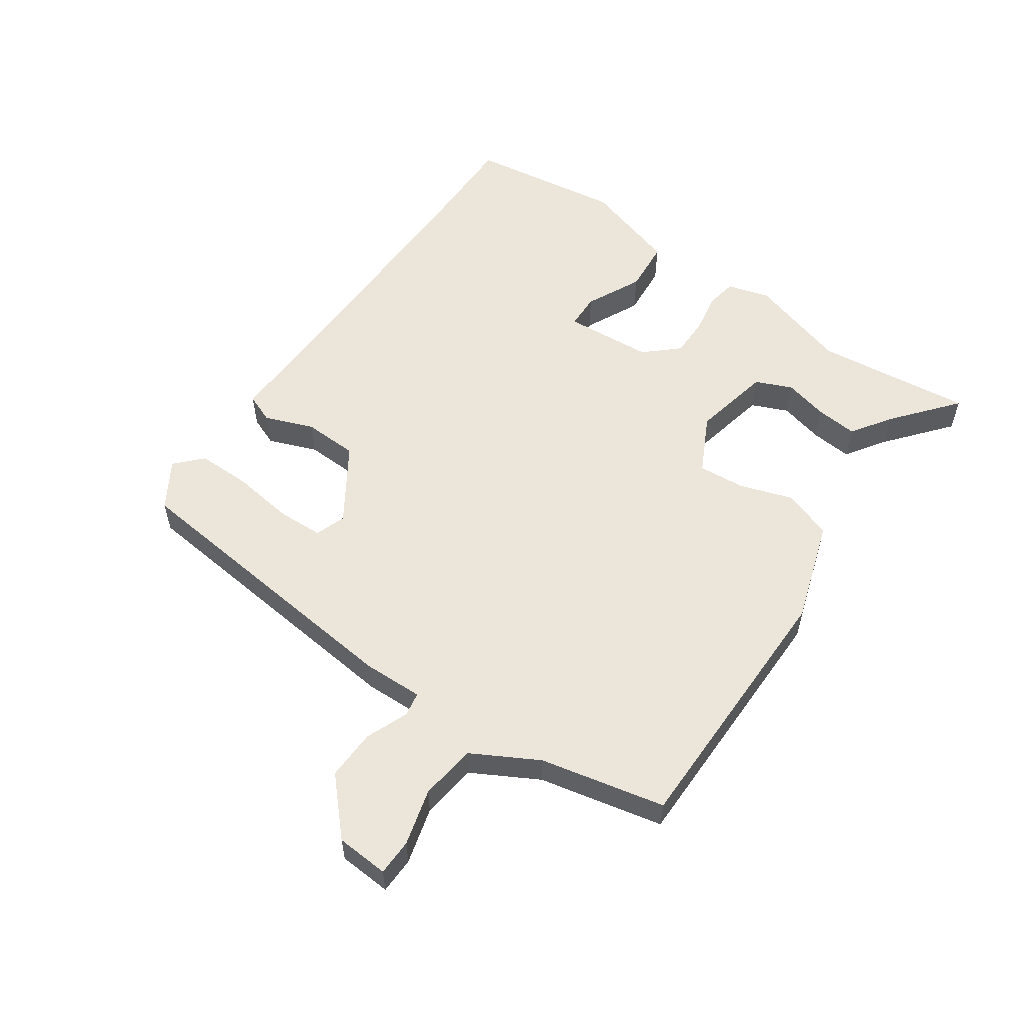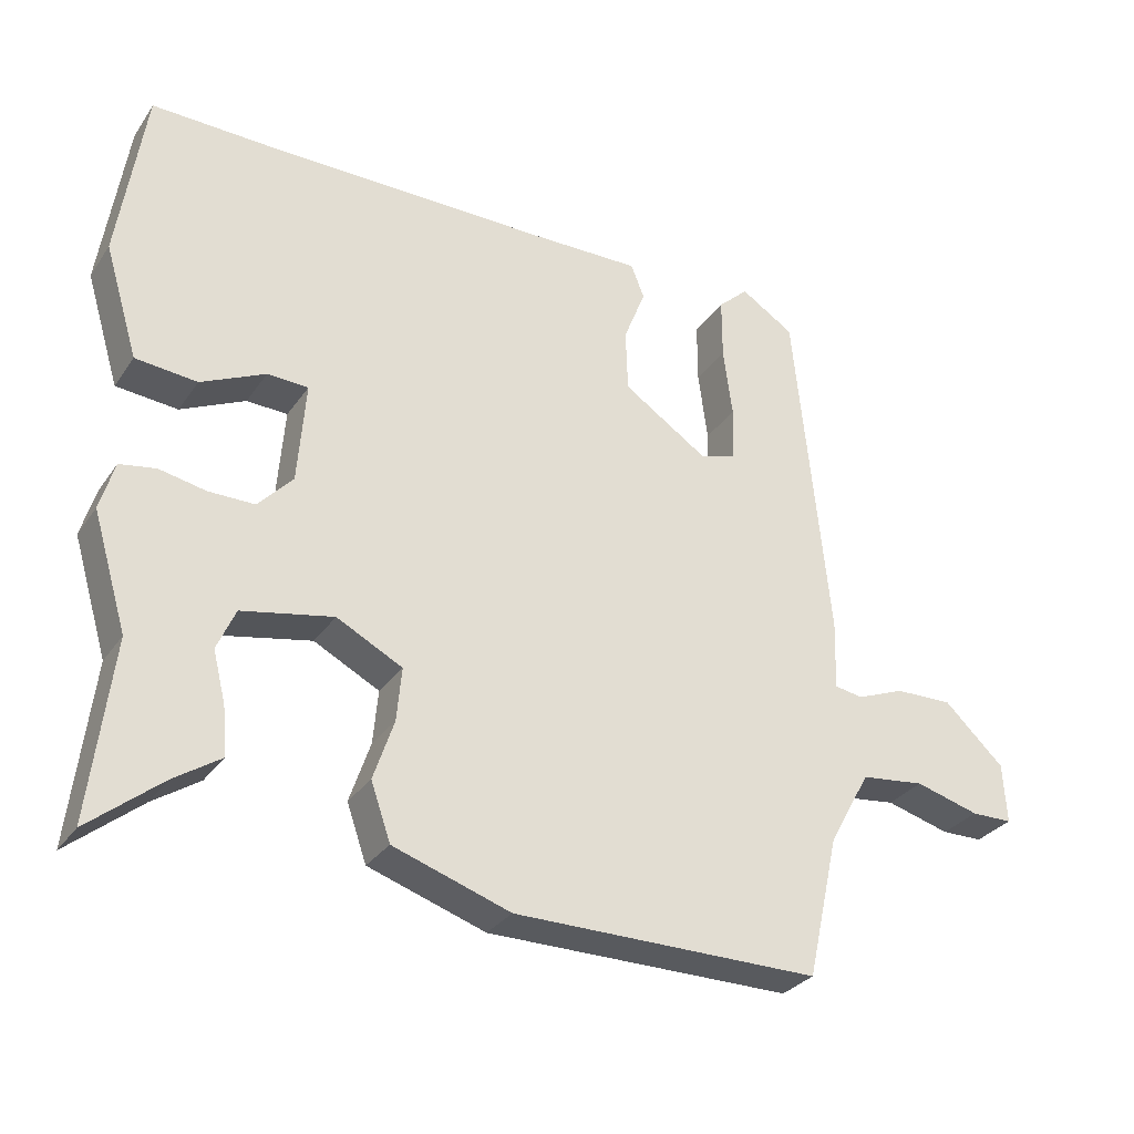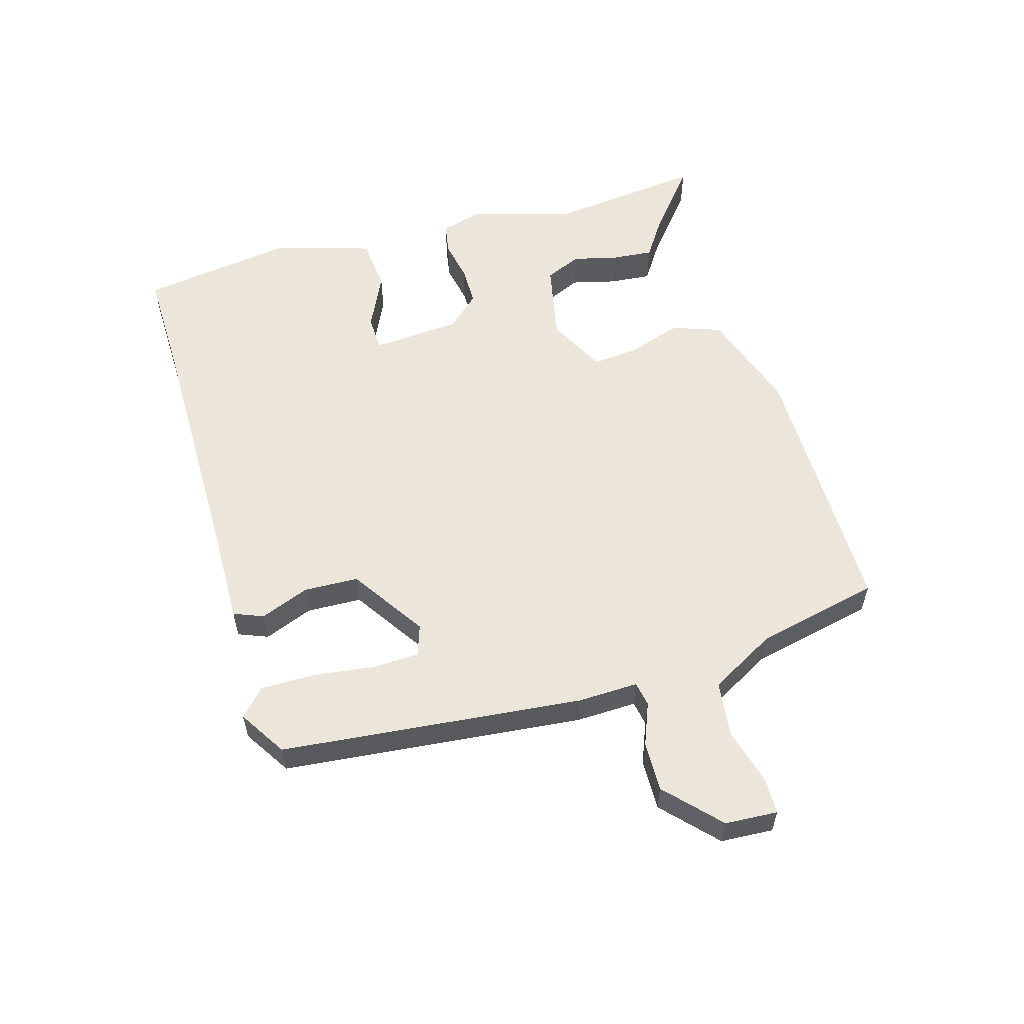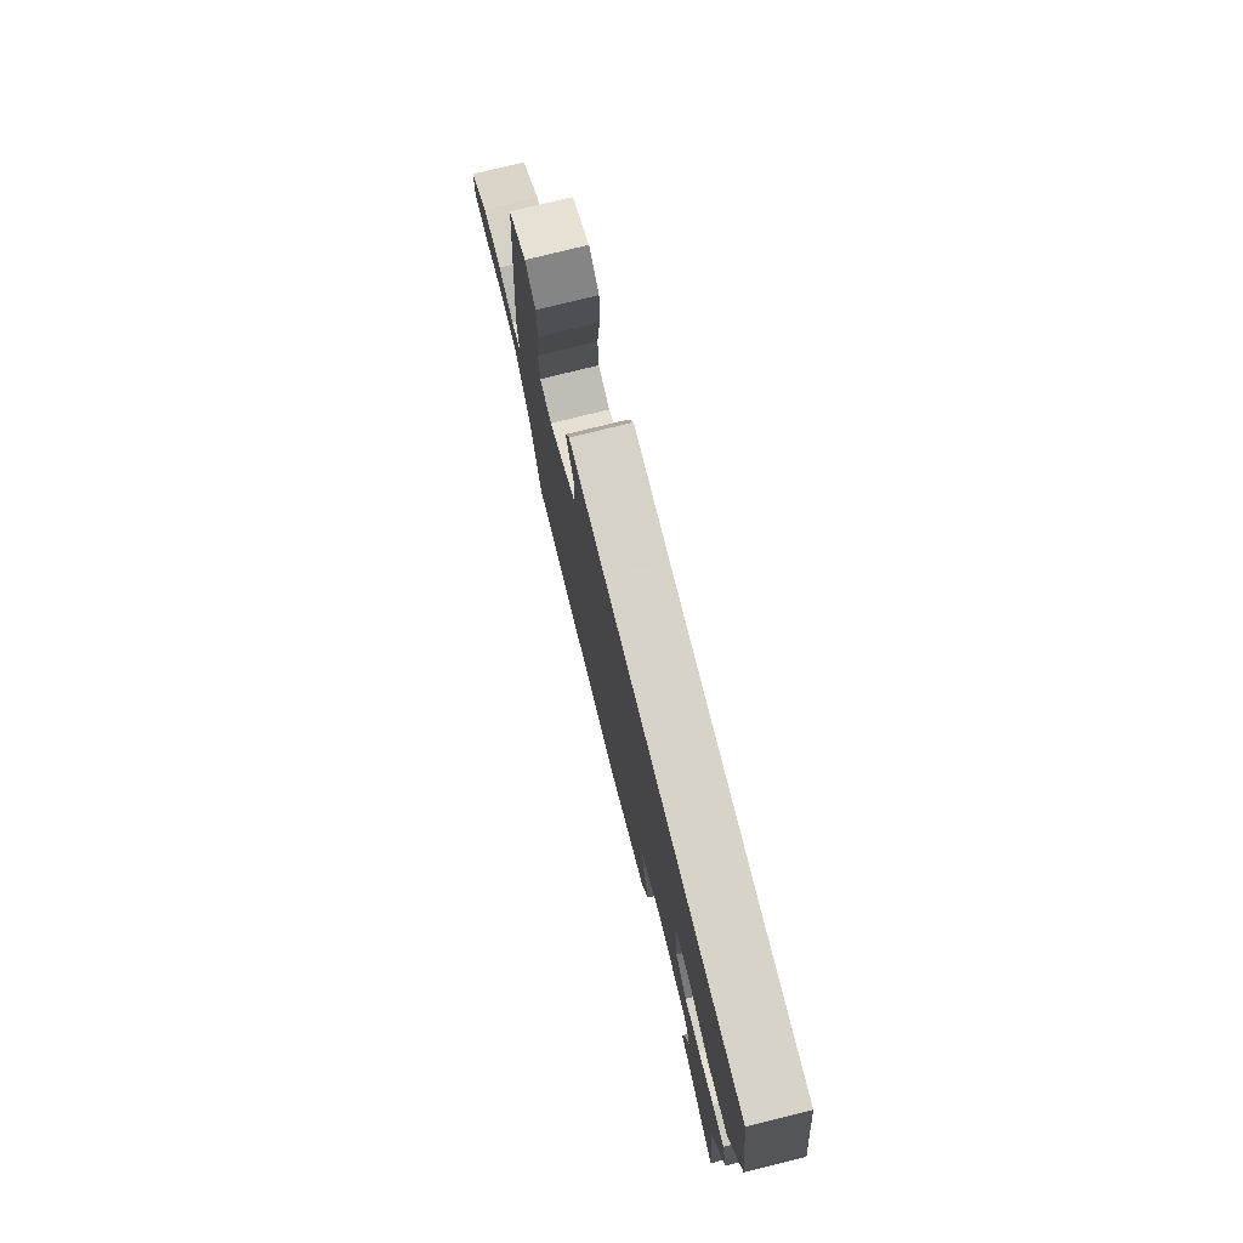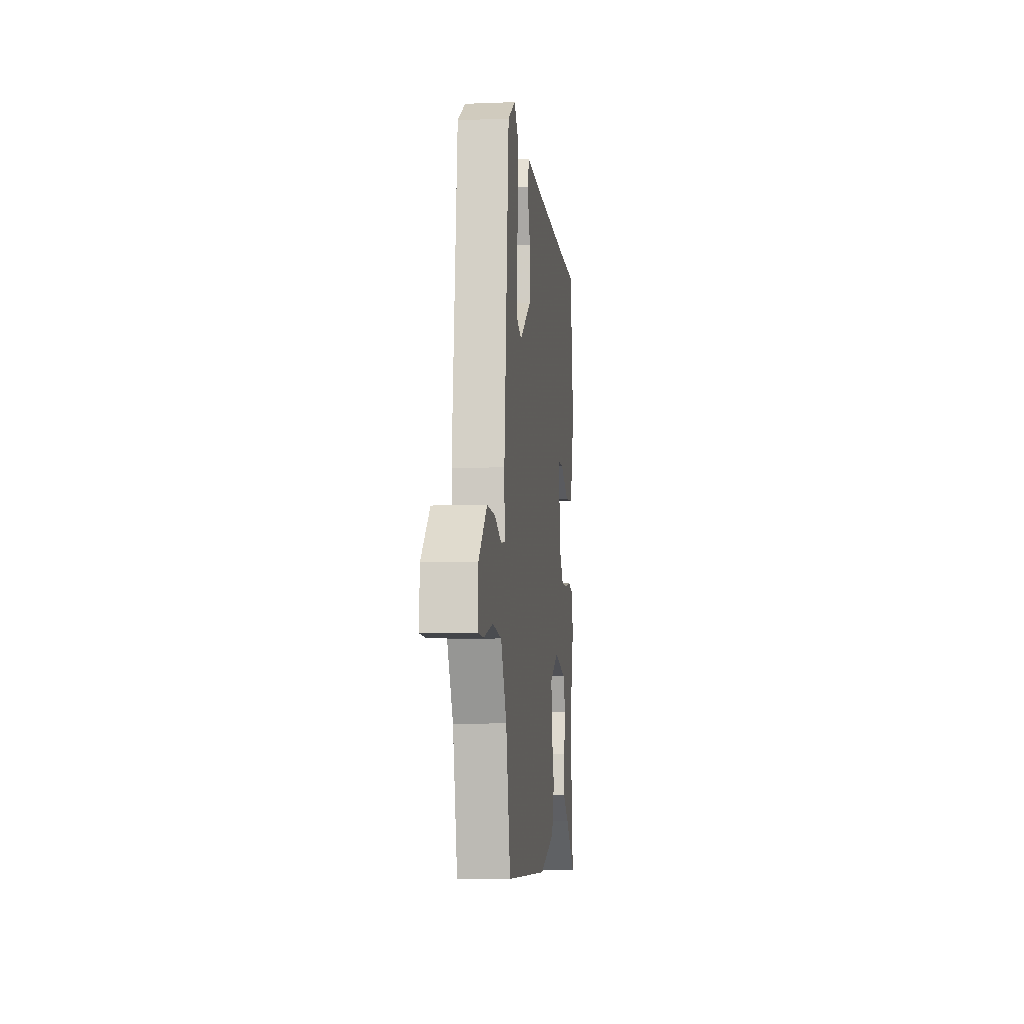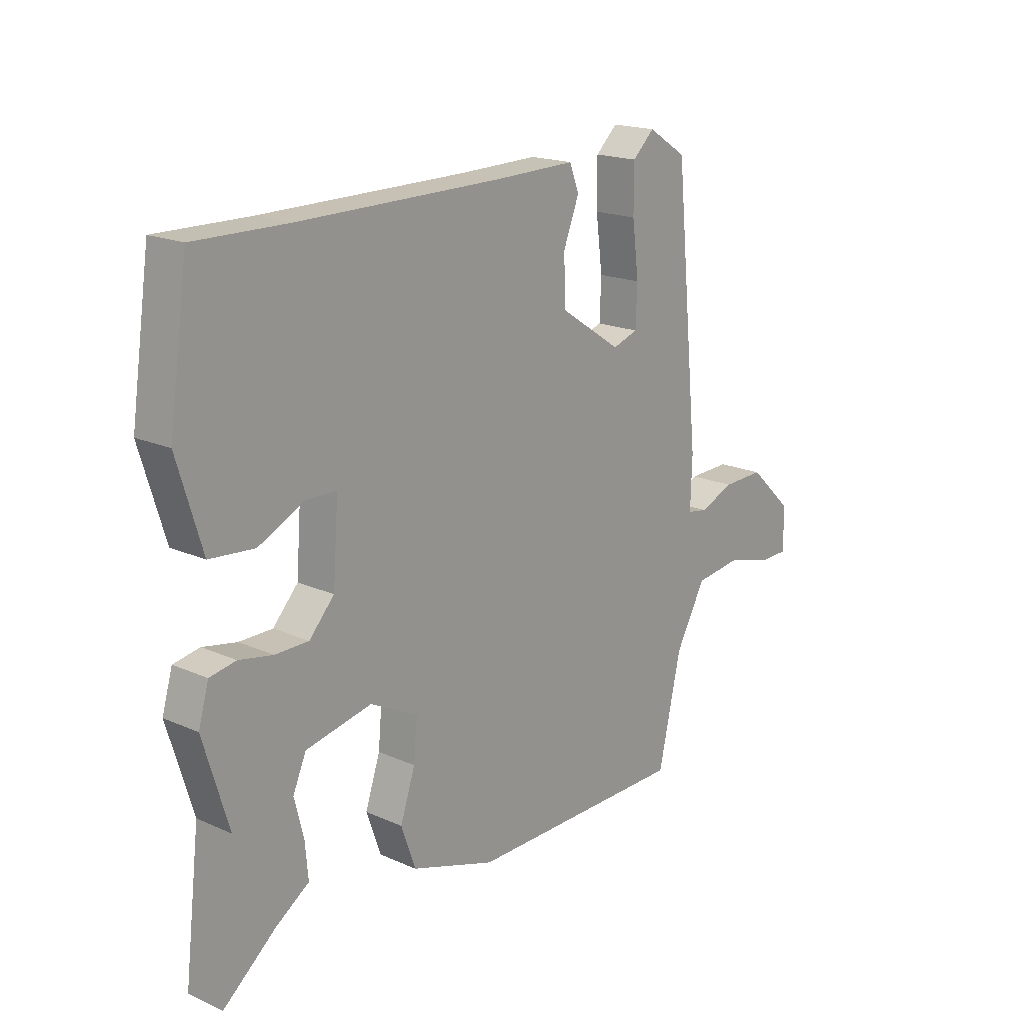
<metadata>
{"format":"obj","ext":"obj","renderer":"f3d","projection":"perspective","resolution":1024,"background":"white","views":[{"elev":55.8,"azim":125.2,"up":"+Y"},{"elev":-30.6,"azim":-28.5,"up":"+Z"},{"elev":56.8,"azim":73.8,"up":"+Y"},{"elev":76.7,"azim":-104.0,"up":"+Z"},{"elev":-7.9,"azim":96.3,"up":"+Z"},{"elev":18.5,"azim":-49.6,"up":"+Z"}]}
</metadata>
<code>
v 0.478 0.07 -0.547
v 0.044 0.07 -0.547
v -0.122 0.07 -0.492
v -0.15 0.07 -0.412
v -0.121 0.07 -0.326
v -0.114 0.07 -0.25
v -0.207 0.07 -0.202
v -0.336 0.07 -0.228
v -0.362 0.07 -0.287
v -0.344 0.07 -0.359
v -0.338 0.07 -0.427
v -0.403 0.07 -0.47
v -0.506 0.07 -0.554
v -0.476 0.07 -0.3
v -0.525 0.07 -0.137
v -0.505 0.07 -0.068
v -0.454 0.07 -0.059
v -0.388 0.07 -0.072
v -0.323 0.07 -0.072
v -0.274 0.07 -0.019
v -0.263 0.07 0.125
v -0.321 0.07 0.127
v -0.412 0.07 0.084
v -0.499 0.07 0.092
v -0.547 0.07 0.25
v -0.51 0.07 0.5
v -0.331 0.07 0.497
v 0.071 0.07 0.498
v 0.226 0.07 0.501
v 0.245 0.07 0.453
v 0.214 0.07 0.374
v 0.217 0.07 0.285
v 0.338 0.07 0.205
v 0.388 0.07 0.222
v 0.391 0.07 0.298
v 0.378 0.07 0.398
v 0.378 0.07 0.485
v 0.421 0.07 0.525
v 0.497 0.07 0.477
v 0.546 0.07 -0.012
v 0.543 0.07 -0.11
v 0.583 0.07 -0.117
v 0.651 0.07 -0.09
v 0.733 0.07 -0.088
v 0.818 0.07 -0.168
v 0.823 0.07 -0.253
v 0.764 0.07 -0.254
v 0.673 0.07 -0.229
v 0.582 0.07 -0.24
v 0.523 0.07 -0.346
v 0.478 0 -0.547
v 0.044 0 -0.547
v -0.122 0 -0.492
v -0.15 0 -0.412
v -0.121 0 -0.326
v -0.114 0 -0.25
v -0.207 0 -0.202
v -0.336 0 -0.228
v -0.362 0 -0.287
v -0.344 0 -0.359
v -0.338 0 -0.427
v -0.403 0 -0.47
v -0.506 0 -0.554
v -0.476 0 -0.3
v -0.525 0 -0.137
v -0.505 0 -0.068
v -0.454 0 -0.059
v -0.388 0 -0.072
v -0.323 0 -0.072
v -0.274 0 -0.019
v -0.263 0 0.125
v -0.321 0 0.127
v -0.412 0 0.084
v -0.499 0 0.092
v -0.547 0 0.25
v -0.51 0 0.5
v -0.331 0 0.497
v 0.071 0 0.498
v 0.226 0 0.501
v 0.245 0 0.453
v 0.214 0 0.374
v 0.217 0 0.285
v 0.338 0 0.205
v 0.388 0 0.222
v 0.391 0 0.298
v 0.378 0 0.398
v 0.378 0 0.485
v 0.421 0 0.525
v 0.497 0 0.477
v 0.546 0 -0.012
v 0.543 0 -0.11
v 0.583 0 -0.117
v 0.651 0 -0.09
v 0.733 0 -0.088
v 0.818 0 -0.168
v 0.823 0 -0.253
v 0.764 0 -0.254
v 0.673 0 -0.229
v 0.582 0 -0.24
v 0.523 0 -0.346
f 45 46 47 48
f 45 48 49
f 42 43 44 45
f 41 42 45 49
f 38 39 40 41
f 36 37 38 41
f 35 36 41 49
f 34 35 49 50
f 28 29 30 31
f 27 28 31 32
f 26 27 32 33
f 22 23 24 25
f 21 22 25 26
f 15 16 17 18
f 14 15 18 19
f 12 13 14 19
f 9 10 11 12
f 9 12 19
f 8 9 19 20
f 2 3 4 5
f 2 5 6
f 1 2 6
f 33 34 50 1
f 21 26 33 1
f 7 8 20
f 7 20 21
f 1 6 7 21
f 98 97 96 95
f 99 98 95
f 95 94 93 92
f 99 95 92 91
f 91 90 89 88
f 91 88 87 86
f 99 91 86 85
f 100 99 85 84
f 81 80 79 78
f 82 81 78 77
f 83 82 77 76
f 75 74 73 72
f 76 75 72 71
f 68 67 66 65
f 69 68 65 64
f 69 64 63 62
f 62 61 60 59
f 69 62 59
f 70 69 59 58
f 55 54 53 52
f 56 55 52
f 56 52 51
f 51 100 84 83
f 51 83 76 71
f 70 58 57
f 71 70 57
f 71 57 56 51
f 1 51 52 2
f 2 52 53 3
f 3 53 54 4
f 4 54 55 5
f 5 55 56 6
f 6 56 57 7
f 7 57 58 8
f 8 58 59 9
f 9 59 60 10
f 10 60 61 11
f 11 61 62 12
f 12 62 63 13
f 13 63 64 14
f 14 64 65 15
f 15 65 66 16
f 16 66 67 17
f 17 67 68 18
f 18 68 69 19
f 19 69 70 20
f 20 70 71 21
f 21 71 72 22
f 22 72 73 23
f 23 73 74 24
f 24 74 75 25
f 25 75 76 26
f 26 76 77 27
f 27 77 78 28
f 28 78 79 29
f 29 79 80 30
f 30 80 81 31
f 31 81 82 32
f 32 82 83 33
f 33 83 84 34
f 34 84 85 35
f 35 85 86 36
f 36 86 87 37
f 37 87 88 38
f 38 88 89 39
f 39 89 90 40
f 40 90 91 41
f 41 91 92 42
f 42 92 93 43
f 43 93 94 44
f 44 94 95 45
f 45 95 96 46
f 46 96 97 47
f 47 97 98 48
f 48 98 99 49
f 49 99 100 50
f 50 100 51 1

</code>
